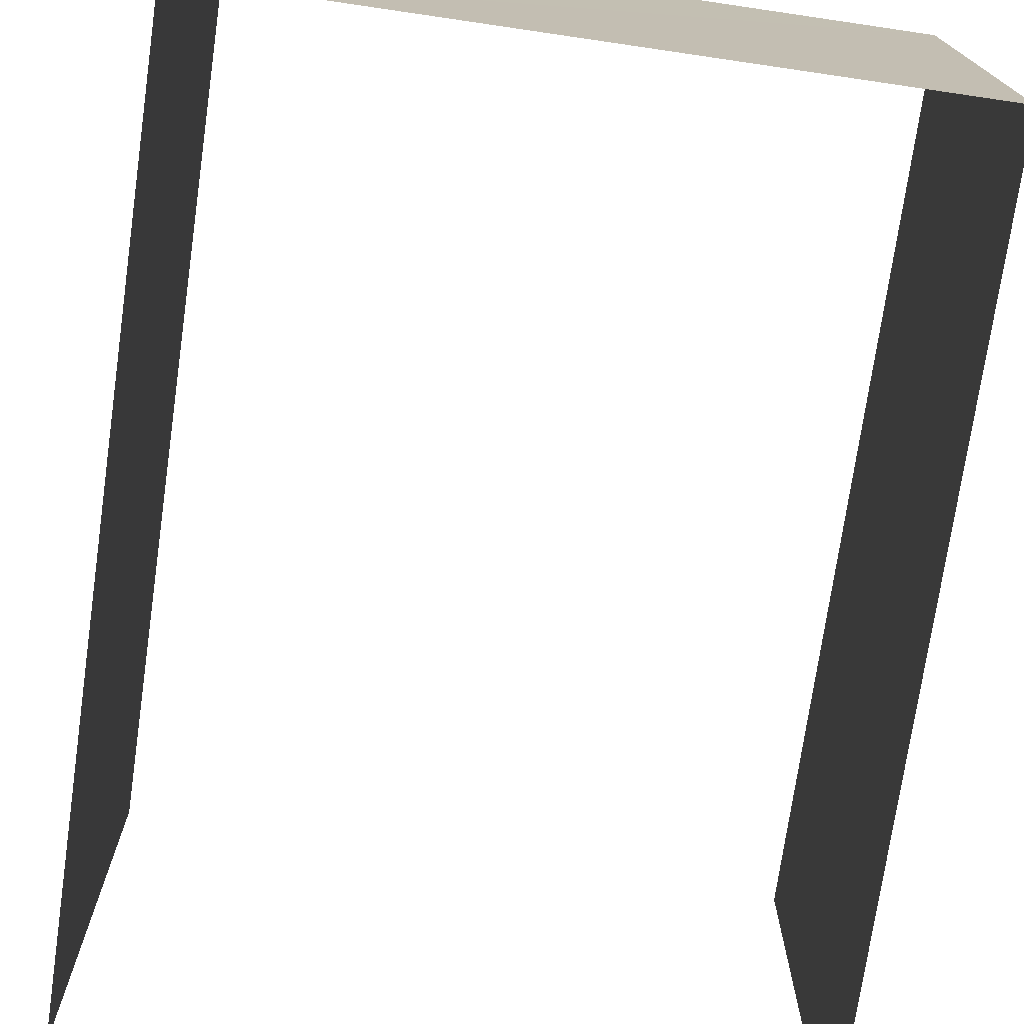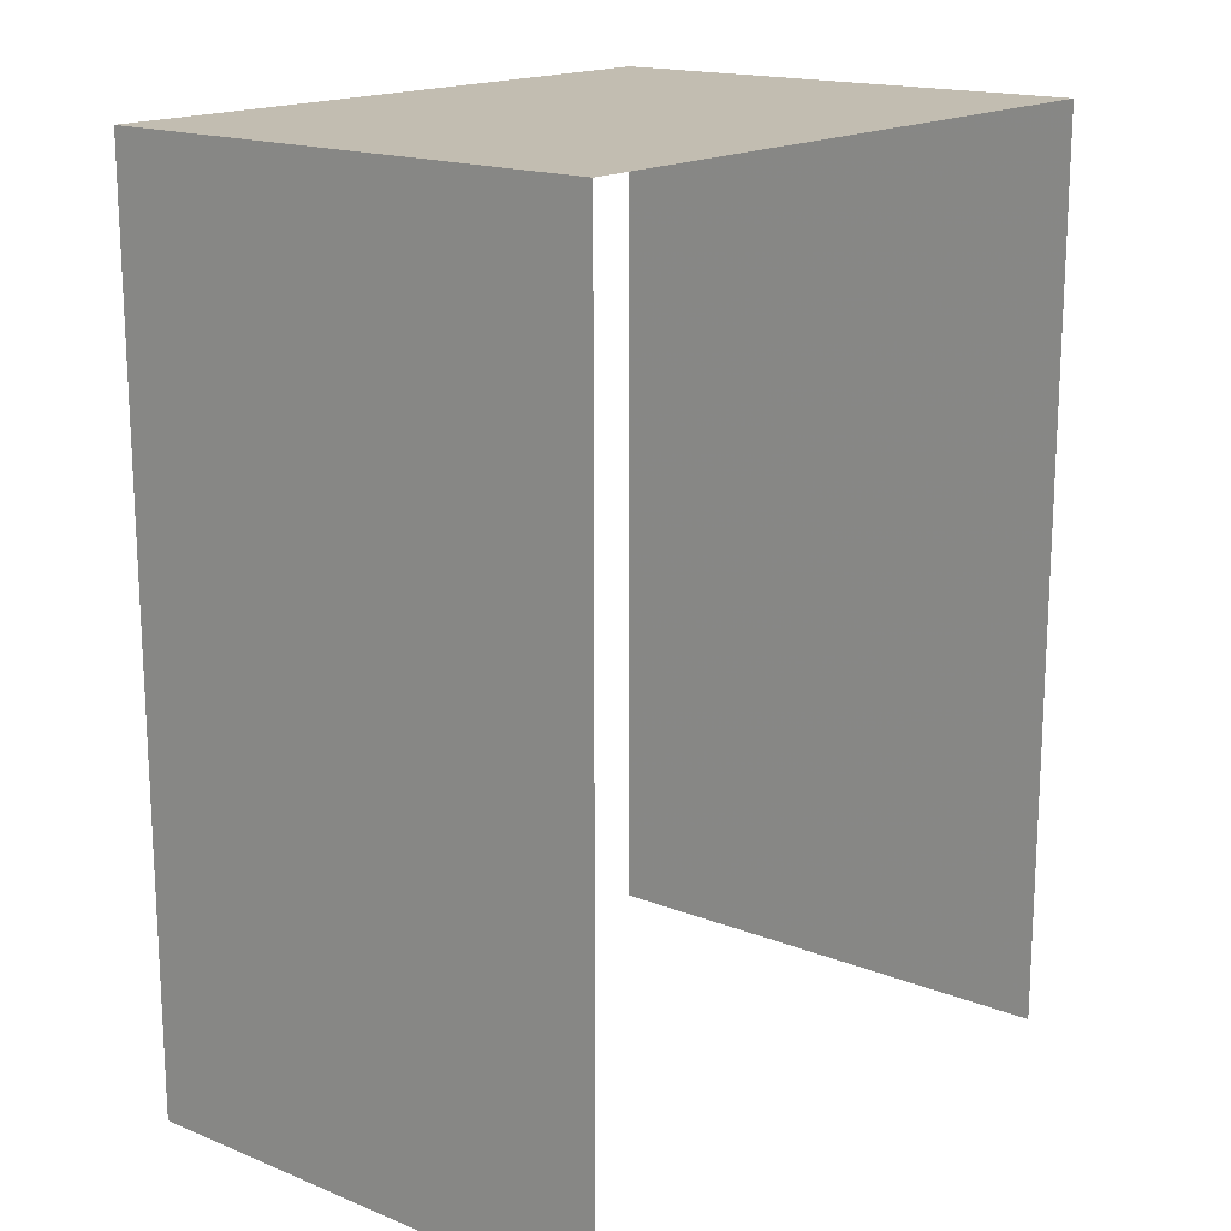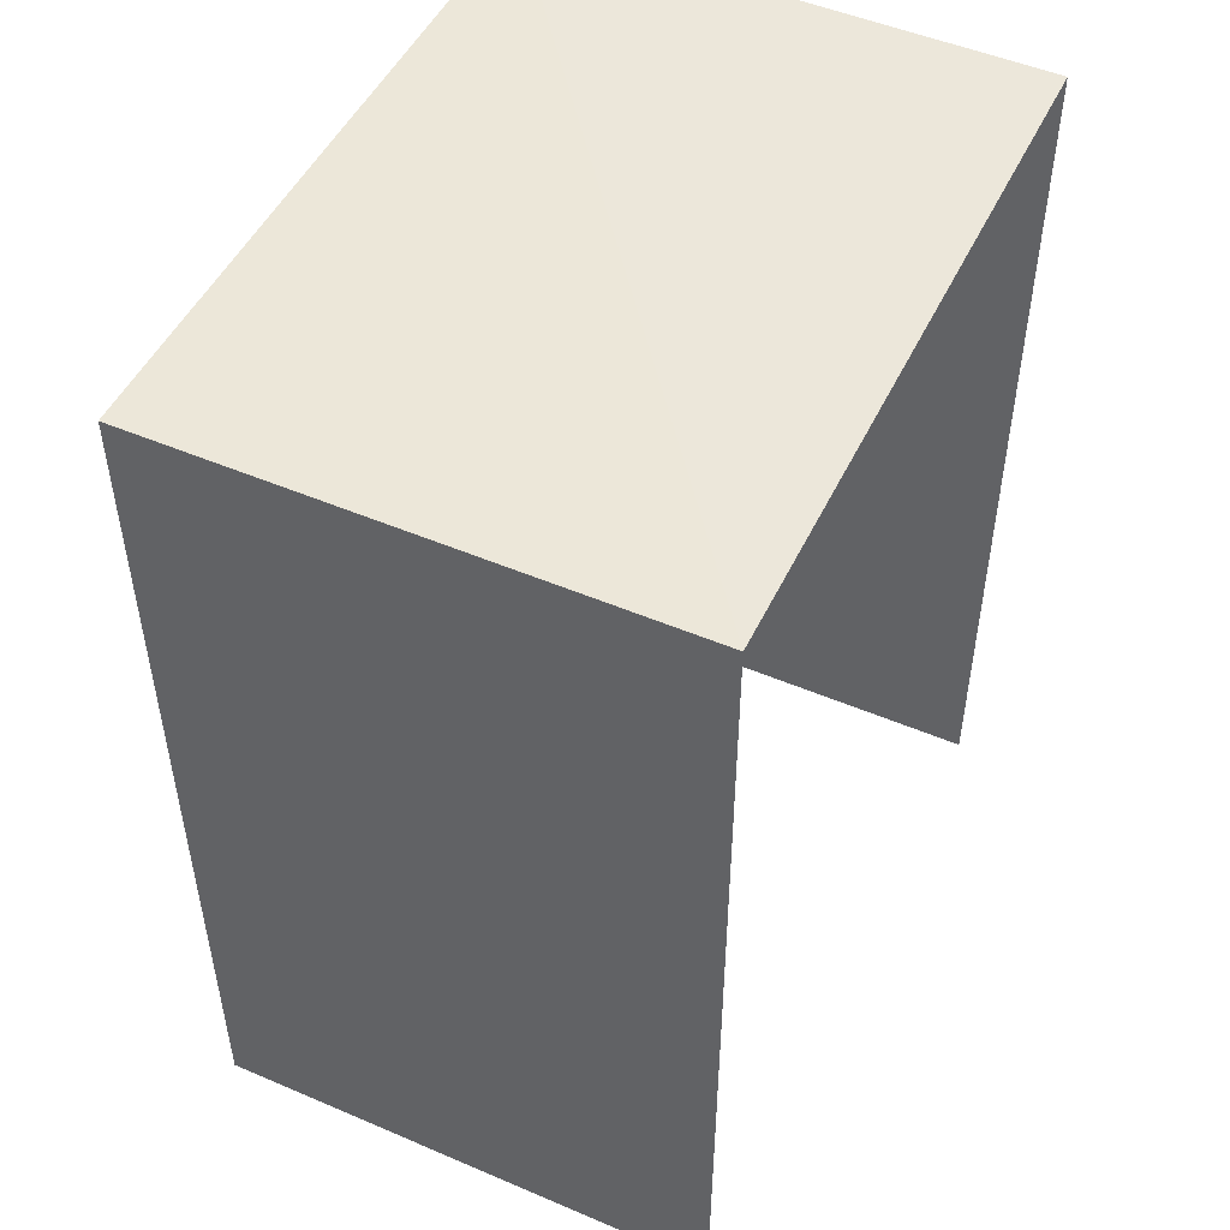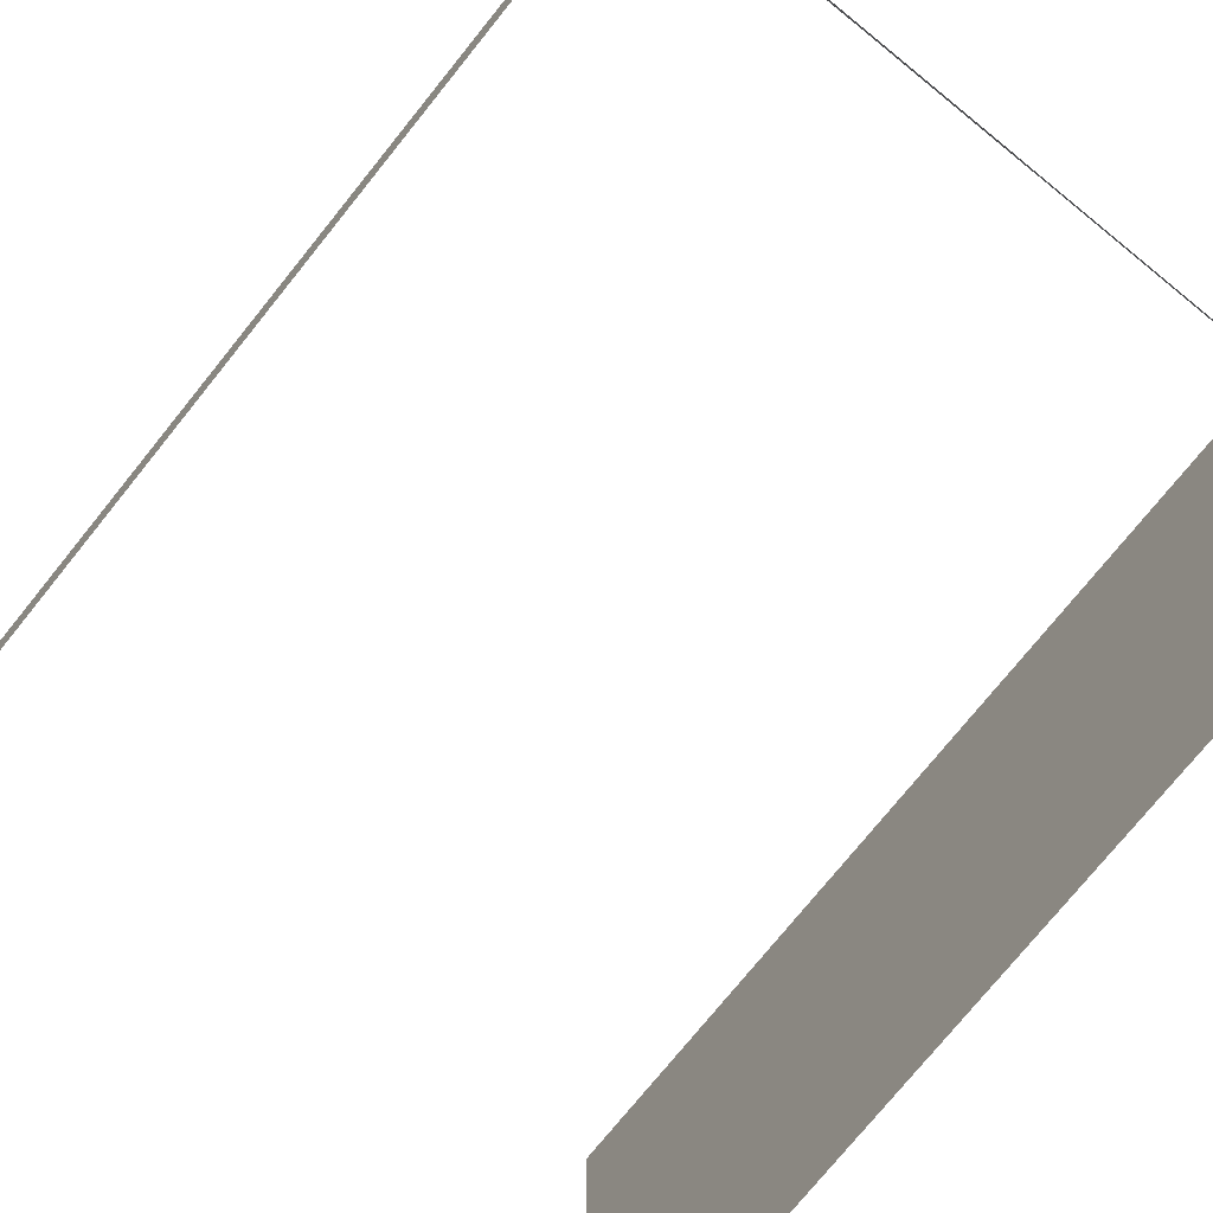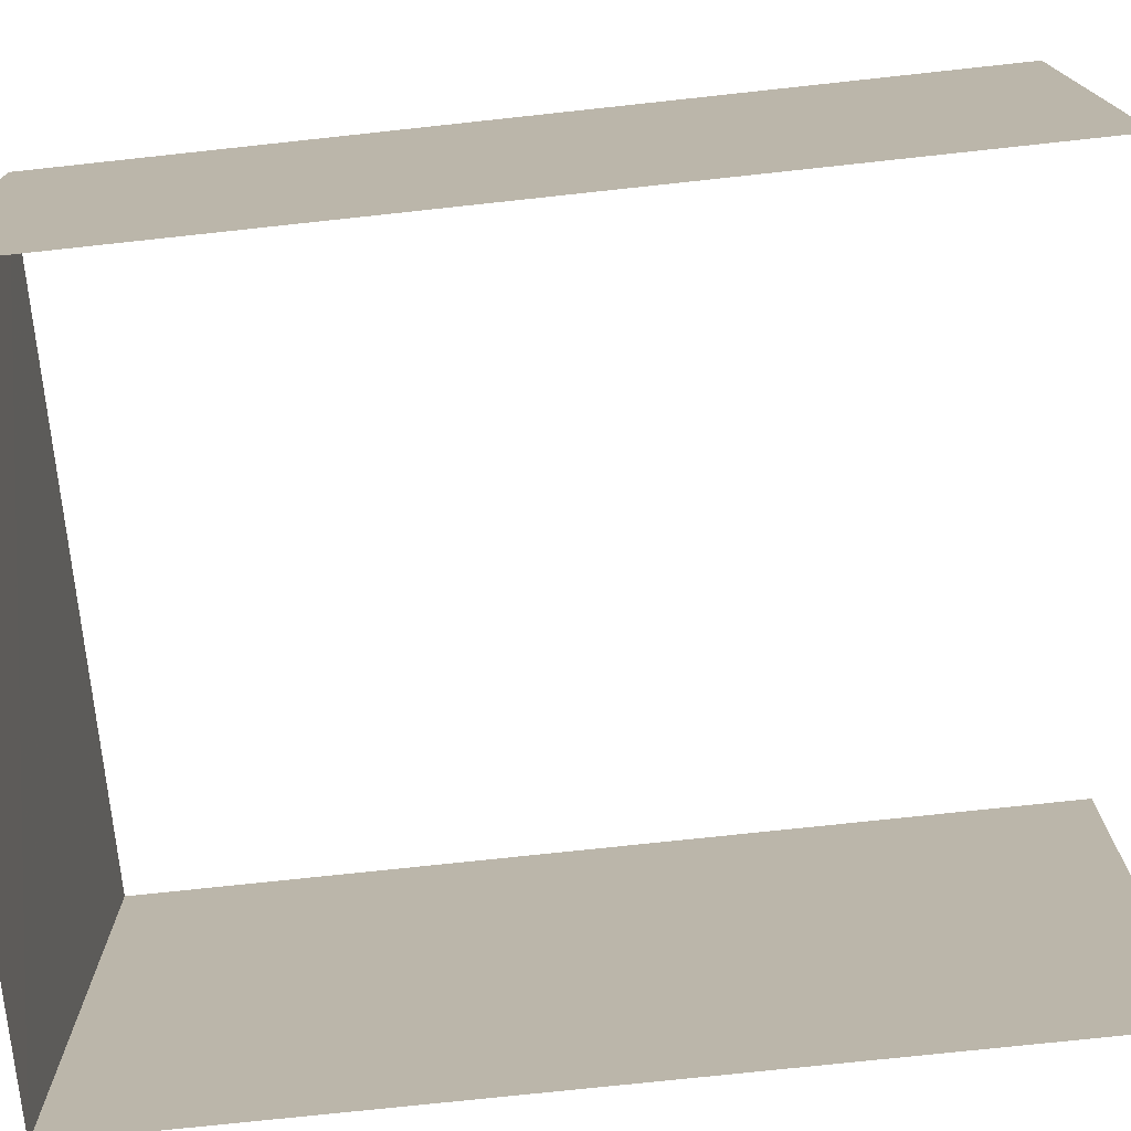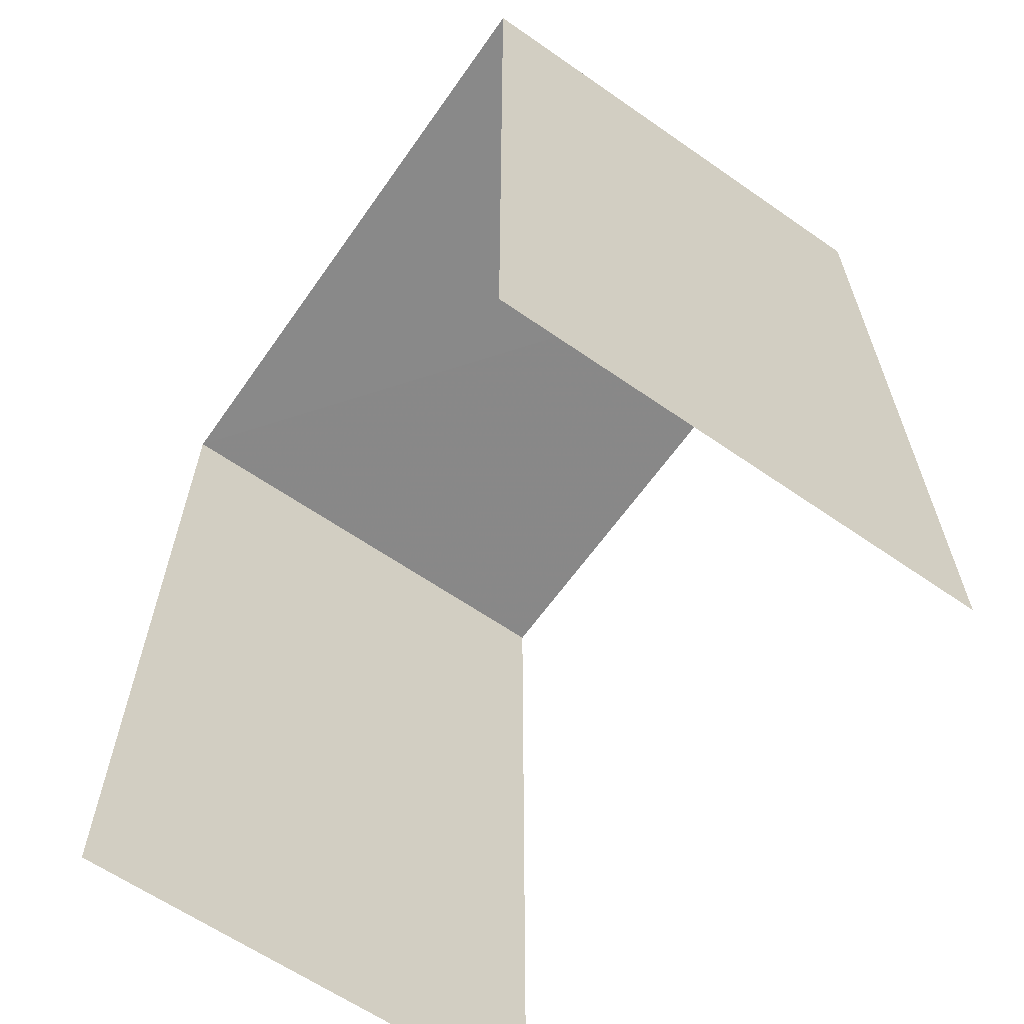
<metadata>
{"format":"obj","ext":"obj","renderer":"f3d","projection":"perspective","resolution":1024,"background":"white","views":[{"elev":-73.8,"azim":-8.3,"up":"+Y"},{"elev":16.9,"azim":128.8,"up":"+Z"},{"elev":49.7,"azim":-65.0,"up":"+Z"},{"elev":-76.1,"azim":-38.9,"up":"+Y"},{"elev":-75.0,"azim":96.3,"up":"+Y"},{"elev":-63.0,"azim":-125.0,"up":"+Z"}]}
</metadata>
<code>
v -2.25e+05 -1.264e+05 18.74
v -2.25e+05 -1.264e+05 18.74
v -2.25e+05 -1.264e+05 18.74
v -2.25e+05 -1.264e+05 18.74
v -2.25e+05 -1.264e+05 22.47
v -2.25e+05 -1.264e+05 22.47
v -2.25e+05 -1.264e+05 22.47
v -2.25e+05 -1.264e+05 22.47
f 1 2 3
f 4 1 3
f 5 2 1
f 8 5 1
f 7 4 3
f 7 6 4
f 5 6 7
f 5 8 6
f 6 1 4
f 6 8 1
f 5 3 2
f 5 7 3

</code>
